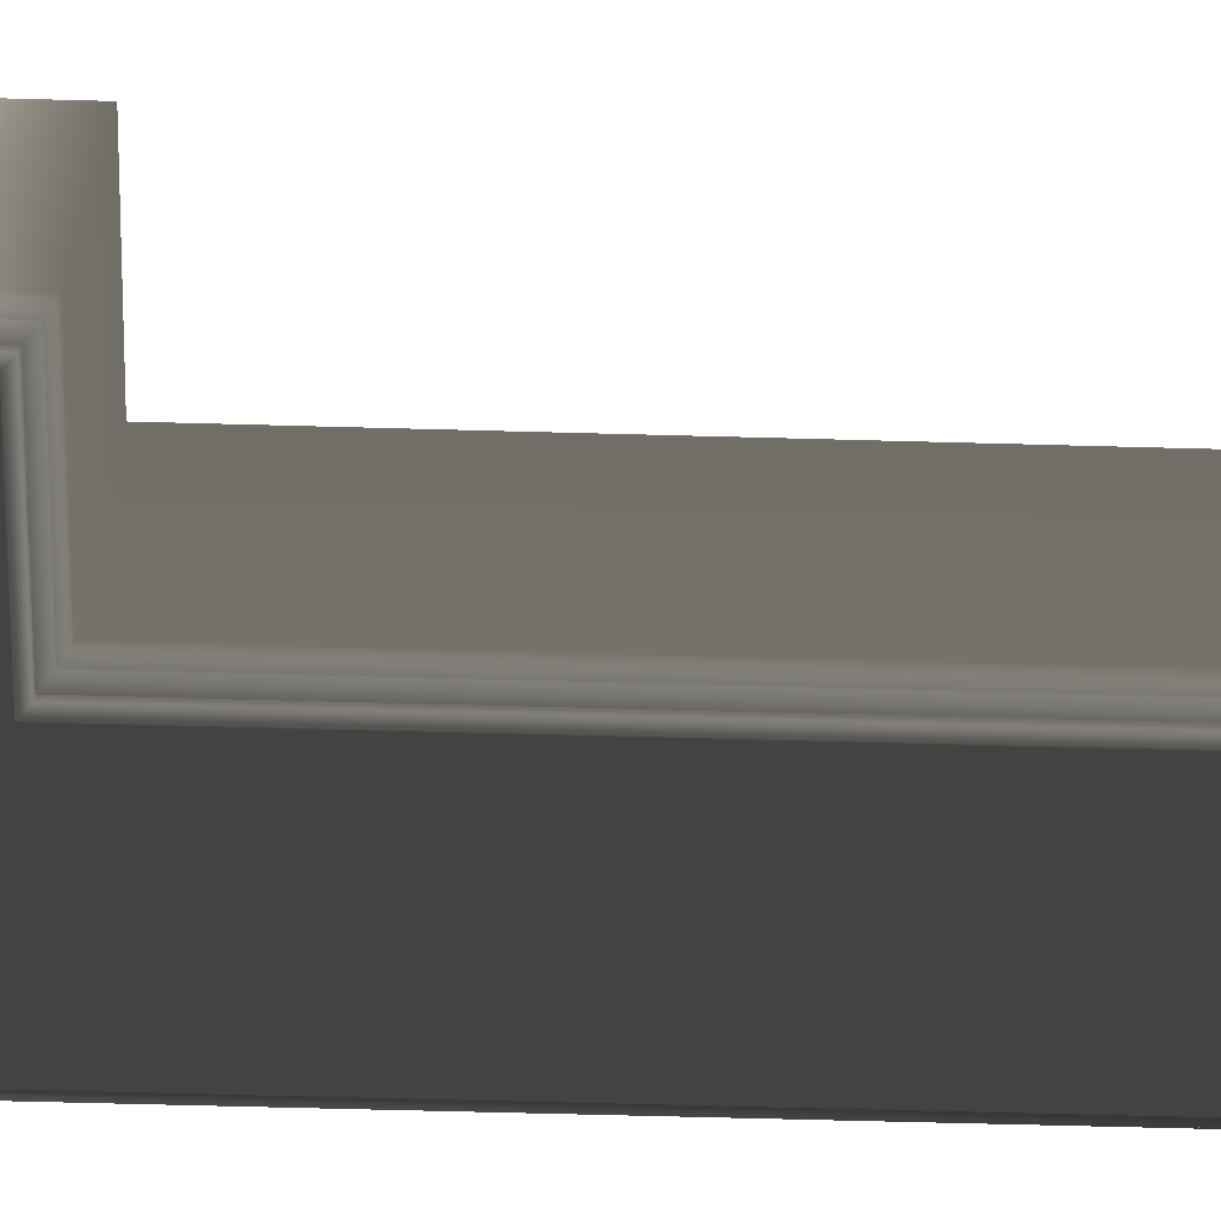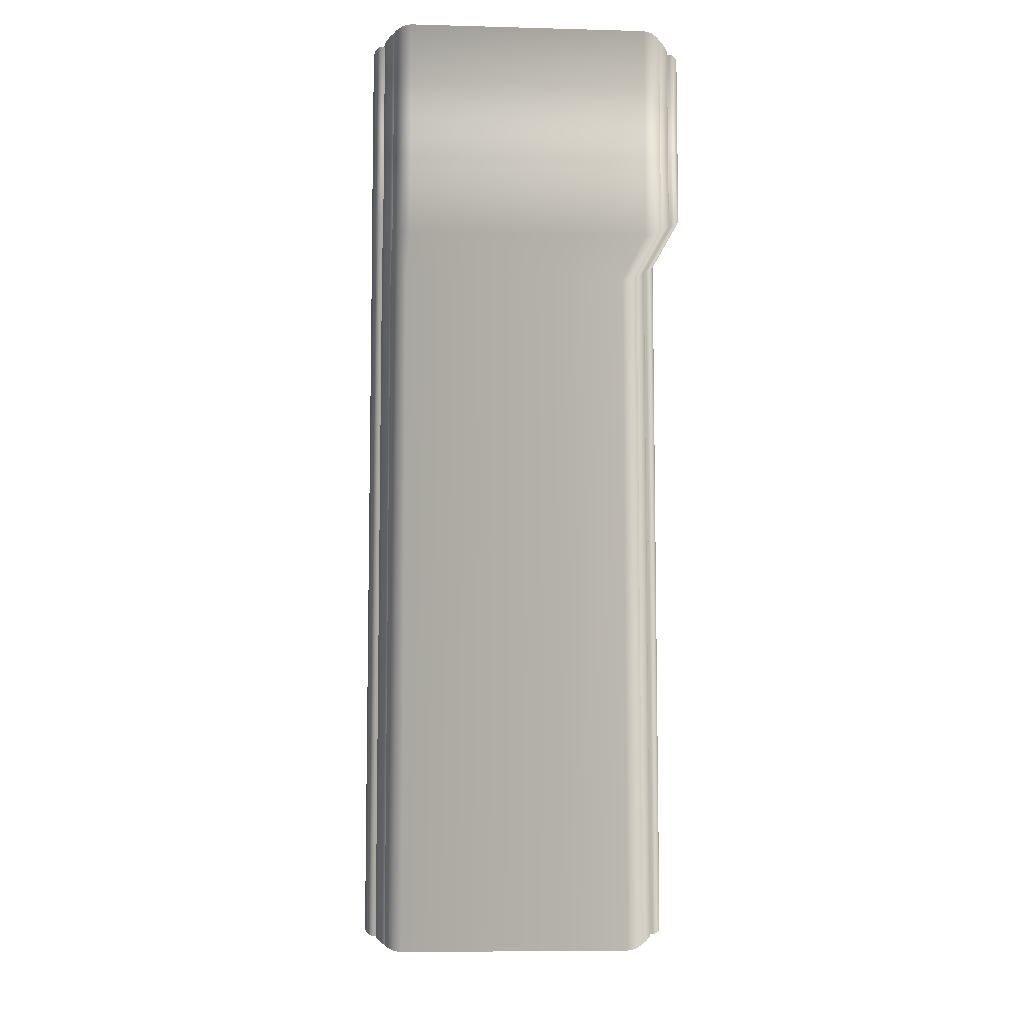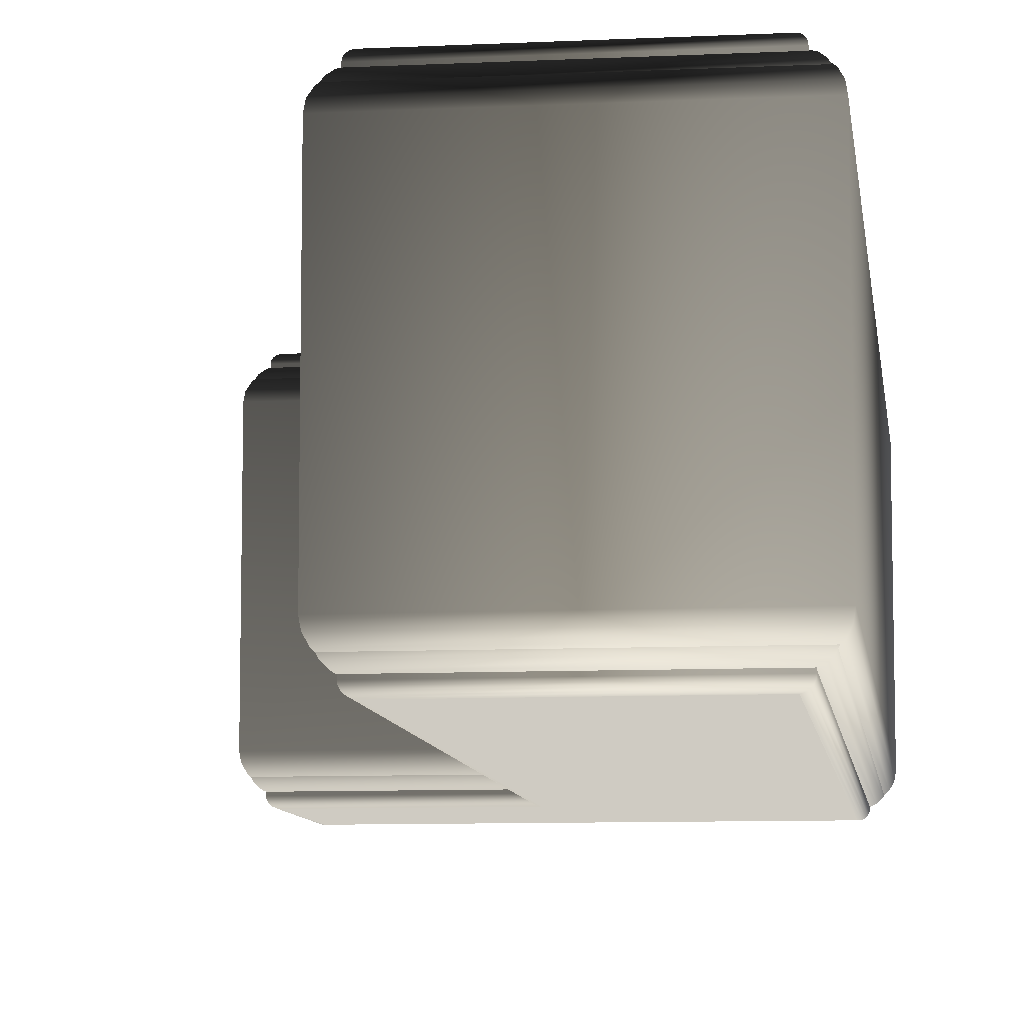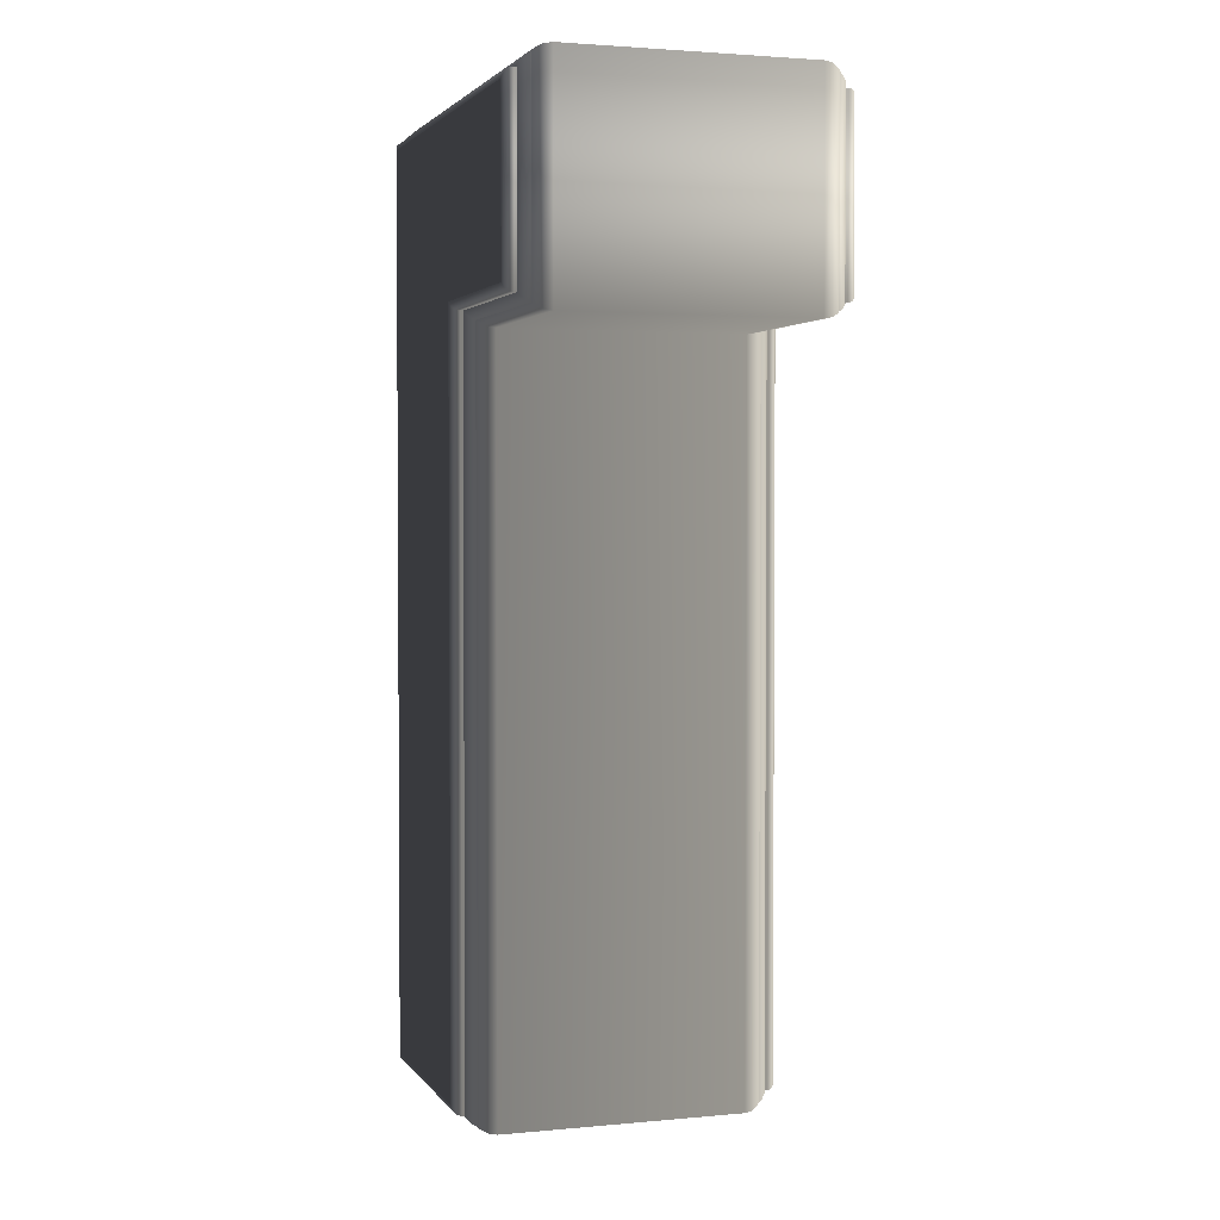
<metadata>
{"format":"obj","ext":"obj","renderer":"f3d","projection":"perspective","resolution":1024,"background":"white","views":[{"elev":-62.5,"azim":-91.6,"up":"+Z"},{"elev":-7.8,"azim":-94.3,"up":"+Y"},{"elev":-8.8,"azim":7.3,"up":"+Z"},{"elev":2.4,"azim":-108.1,"up":"+Y"}]}
</metadata>
<code>
o obj1
v -0.1434 0.1355 0.087
v 0.08168 0.2323 0.087
v -0.1434 0.2323 0.087
v -0.03904 0.1355 0.087
v 0.08168 -0.2893 0.087
v -0.03904 -0.2893 0.087
v -0.1434 0.1355 -0.087
v -0.1434 0.2323 -0.087
v 0.08168 0.2323 -0.087
v -0.03904 0.1355 -0.087
v 0.08168 -0.2893 -0.087
v -0.03904 -0.2893 -0.087
v -0.1471 0.2361 -0.08641
v 0.08539 0.2361 -0.08641
v 0.08168 0.2323 -0.087
v -0.1504 0.2394 -0.08471
v 0.08873 0.2394 -0.08471
v -0.1531 0.2421 -0.08205
v 0.09139 0.2421 -0.08205
v -0.1548 0.2438 -0.07871
v 0.09309 0.2438 -0.07871
v -0.1554 0.2443 -0.075
v 0.09368 0.2443 -0.075
v -0.1554 0.2443 0.075
v 0.09368 0.2443 0.075
v -0.1548 0.2438 0.07871
v 0.09309 0.2438 0.07871
v -0.1531 0.2421 0.08205
v 0.09139 0.2421 0.08205
v -0.1504 0.2394 0.08471
v 0.08873 0.2394 0.08471
v -0.1471 0.2361 0.08641
v 0.08539 0.2361 0.08641
v -0.1434 0.2323 0.087
v 0.08168 0.2323 0.087
v 0.08539 -0.293 -0.08641
v 0.08168 -0.2893 -0.087
v 0.08873 -0.2963 -0.08471
v 0.09139 -0.299 -0.08205
v 0.09309 -0.3007 -0.07871
v 0.09368 -0.3013 -0.075
v 0.09368 -0.3013 0.075
v 0.09309 -0.3007 0.07871
v 0.09139 -0.299 0.08205
v 0.08873 -0.2963 0.08471
v 0.08539 -0.293 0.08641
v 0.08168 -0.2893 0.087
v -0.04275 -0.293 -0.08641
v -0.03904 -0.2893 -0.087
v -0.04609 -0.2963 -0.08471
v -0.04875 -0.299 -0.08205
v -0.05045 -0.3007 -0.07871
v -0.05104 -0.3013 -0.075
v -0.05104 -0.3013 0.075
v -0.05045 -0.3007 0.07871
v -0.04875 -0.299 0.08205
v -0.04609 -0.2963 0.08471
v -0.04275 -0.293 0.08641
v -0.03904 -0.2893 0.087
v -0.04275 0.1318 -0.08641
v -0.03904 0.1355 -0.087
v -0.04609 0.1284 -0.08471
v -0.04875 0.1258 -0.08205
v -0.05045 0.1241 -0.07871
v -0.05104 0.1235 -0.075
v -0.05104 0.1235 0.075
v -0.05045 0.1241 0.07871
v -0.04875 0.1258 0.08205
v -0.04609 0.1284 0.08471
v -0.04275 0.1318 0.08641
v -0.03904 0.1355 0.087
v -0.1471 0.1318 -0.08641
v -0.1434 0.1355 -0.087
v -0.1504 0.1284 -0.08471
v -0.1531 0.1258 -0.08205
v -0.1548 0.1241 -0.07871
v -0.1554 0.1235 -0.075
v -0.1554 0.1235 0.075
v -0.1548 0.1241 0.07871
v -0.1531 0.1258 0.08205
v -0.1504 0.1284 0.08471
v -0.1471 0.1318 0.08641
v -0.1434 0.1355 0.087
v -0.1471 0.2361 -0.08641
v -0.1434 0.2323 -0.087
v -0.1504 0.2394 -0.08471
v -0.1531 0.2421 -0.08205
v -0.1548 0.2438 -0.07871
v -0.1554 0.2443 -0.075
v -0.1554 0.2443 0.075
v -0.1548 0.2438 0.07871
v -0.1531 0.2421 0.08205
v -0.1504 0.2394 0.08471
v -0.1471 0.2361 0.08641
v -0.1434 0.2323 0.087
f 1 2 3
f 1 4 2
f 4 5 2
f 6 5 4
f 7 8 9
f 7 9 10
f 10 9 11
f 12 10 11
f 13 14 15
f 13 15 8
f 16 17 14
f 16 14 13
f 18 19 17
f 18 17 16
f 20 21 19
f 20 19 18
f 22 23 21
f 22 21 20
f 24 25 23
f 24 23 22
f 26 27 25
f 26 25 24
f 28 29 27
f 28 27 26
f 30 31 29
f 30 29 28
f 32 33 31
f 32 31 30
f 34 35 33
f 34 33 32
f 14 36 37
f 14 37 15
f 17 38 36
f 17 36 14
f 19 39 38
f 19 38 17
f 21 40 39
f 21 39 19
f 23 41 40
f 23 40 21
f 25 42 41
f 25 41 23
f 27 43 42
f 27 42 25
f 29 44 43
f 29 43 27
f 31 45 44
f 31 44 29
f 33 46 45
f 33 45 31
f 35 47 46
f 35 46 33
f 36 48 49
f 36 49 37
f 38 50 48
f 38 48 36
f 39 51 50
f 39 50 38
f 40 52 51
f 40 51 39
f 41 53 52
f 41 52 40
f 42 54 53
f 42 53 41
f 43 55 54
f 43 54 42
f 44 56 55
f 44 55 43
f 45 57 56
f 45 56 44
f 46 58 57
f 46 57 45
f 47 59 58
f 47 58 46
f 48 60 61
f 48 61 49
f 50 62 60
f 50 60 48
f 51 63 62
f 51 62 50
f 52 64 63
f 52 63 51
f 53 65 64
f 53 64 52
f 54 66 65
f 54 65 53
f 55 67 66
f 55 66 54
f 56 68 67
f 56 67 55
f 57 69 68
f 57 68 56
f 58 70 69
f 58 69 57
f 59 71 70
f 59 70 58
f 60 72 73
f 60 73 61
f 62 74 72
f 62 72 60
f 63 75 74
f 63 74 62
f 64 76 75
f 64 75 63
f 65 77 76
f 65 76 64
f 66 78 77
f 66 77 65
f 67 79 78
f 67 78 66
f 68 80 79
f 68 79 67
f 69 81 80
f 69 80 68
f 70 82 81
f 70 81 69
f 71 83 82
f 71 82 70
f 72 84 85
f 72 85 73
f 74 86 84
f 74 84 72
f 75 87 86
f 75 86 74
f 76 88 87
f 76 87 75
f 77 89 88
f 77 88 76
f 78 90 89
f 78 89 77
f 79 91 90
f 79 90 78
f 80 92 91
f 80 91 79
f 81 93 92
f 81 92 80
f 82 94 93
f 82 93 81
f 83 95 94
f 83 94 82
o obj2
v -0.1431 0.1357 0.085
v 0.08193 0.2326 0.085
v -0.1431 0.2326 0.085
v -0.03879 0.1357 0.085
v 0.08193 -0.289 0.085
v -0.03879 -0.289 0.085
v -0.1431 0.1357 -0.085
v -0.1431 0.2326 -0.085
v 0.08193 0.2326 -0.085
v -0.03879 0.1357 -0.085
v 0.08193 -0.289 -0.085
v -0.03879 -0.289 -0.085
v -0.1477 0.2372 -0.08427
v 0.08657 0.2372 -0.08427
v 0.08193 0.2326 -0.085
v -0.1519 0.2414 -0.08214
v 0.09075 0.2414 -0.08214
v -0.1552 0.2447 -0.07882
v 0.09407 0.2447 -0.07882
v -0.1574 0.2469 -0.07464
v 0.0962 0.2469 -0.07464
v -0.1581 0.2476 -0.07
v 0.09693 0.2476 -0.07
v -0.1581 0.2476 0.07
v 0.09693 0.2476 0.07
v -0.1574 0.2469 0.07464
v 0.0962 0.2469 0.07464
v -0.1552 0.2447 0.07882
v 0.09407 0.2447 0.07882
v -0.1519 0.2414 0.08214
v 0.09075 0.2414 0.08214
v -0.1477 0.2372 0.08427
v 0.08657 0.2372 0.08427
v -0.1431 0.2326 0.085
v 0.08193 0.2326 0.085
v 0.08657 -0.2937 -0.08427
v 0.08193 -0.289 -0.085
v 0.09075 -0.2978 -0.08214
v 0.09407 -0.3012 -0.07882
v 0.0962 -0.3033 -0.07464
v 0.09693 -0.304 -0.07
v 0.09693 -0.304 0.07
v 0.0962 -0.3033 0.07464
v 0.09407 -0.3012 0.07882
v 0.09075 -0.2978 0.08214
v 0.08657 -0.2937 0.08427
v 0.08193 -0.289 0.085
v -0.04342 -0.2937 -0.08427
v -0.03879 -0.289 -0.085
v -0.0476 -0.2978 -0.08214
v -0.05092 -0.3012 -0.07882
v -0.05305 -0.3033 -0.07464
v -0.05379 -0.304 -0.07
v -0.05379 -0.304 0.07
v -0.05305 -0.3033 0.07464
v -0.05092 -0.3012 0.07882
v -0.0476 -0.2978 0.08214
v -0.04342 -0.2937 0.08427
v -0.03879 -0.289 0.085
v -0.04342 0.1311 -0.08427
v -0.03879 0.1357 -0.085
v -0.0476 0.1269 -0.08214
v -0.05092 0.1236 -0.07882
v -0.05305 0.1215 -0.07464
v -0.05379 0.1207 -0.07
v -0.05379 0.1207 0.07
v -0.05305 0.1215 0.07464
v -0.05092 0.1236 0.07882
v -0.0476 0.1269 0.08214
v -0.04342 0.1311 0.08427
v -0.03879 0.1357 0.085
v -0.1477 0.1311 -0.08427
v -0.1431 0.1357 -0.085
v -0.1519 0.1269 -0.08214
v -0.1552 0.1236 -0.07882
v -0.1574 0.1215 -0.07464
v -0.1581 0.1207 -0.07
v -0.1581 0.1207 0.07
v -0.1574 0.1215 0.07464
v -0.1552 0.1236 0.07882
v -0.1519 0.1269 0.08214
v -0.1477 0.1311 0.08427
v -0.1431 0.1357 0.085
v -0.1477 0.2372 -0.08427
v -0.1431 0.2326 -0.085
v -0.1519 0.2414 -0.08214
v -0.1552 0.2447 -0.07882
v -0.1574 0.2469 -0.07464
v -0.1581 0.2476 -0.07
v -0.1581 0.2476 0.07
v -0.1574 0.2469 0.07464
v -0.1552 0.2447 0.07882
v -0.1519 0.2414 0.08214
v -0.1477 0.2372 0.08427
v -0.1431 0.2326 0.085
f 96 97 98
f 96 99 97
f 99 100 97
f 101 100 99
f 102 103 104
f 102 104 105
f 105 104 106
f 107 105 106
f 108 109 110
f 108 110 103
f 111 112 109
f 111 109 108
f 113 114 112
f 113 112 111
f 115 116 114
f 115 114 113
f 117 118 116
f 117 116 115
f 119 120 118
f 119 118 117
f 121 122 120
f 121 120 119
f 123 124 122
f 123 122 121
f 125 126 124
f 125 124 123
f 127 128 126
f 127 126 125
f 129 130 128
f 129 128 127
f 109 131 132
f 109 132 110
f 112 133 131
f 112 131 109
f 114 134 133
f 114 133 112
f 116 135 134
f 116 134 114
f 118 136 135
f 118 135 116
f 120 137 136
f 120 136 118
f 122 138 137
f 122 137 120
f 124 139 138
f 124 138 122
f 126 140 139
f 126 139 124
f 128 141 140
f 128 140 126
f 130 142 141
f 130 141 128
f 131 143 144
f 131 144 132
f 133 145 143
f 133 143 131
f 134 146 145
f 134 145 133
f 135 147 146
f 135 146 134
f 136 148 147
f 136 147 135
f 137 149 148
f 137 148 136
f 138 150 149
f 138 149 137
f 139 151 150
f 139 150 138
f 140 152 151
f 140 151 139
f 141 153 152
f 141 152 140
f 142 154 153
f 142 153 141
f 143 155 156
f 143 156 144
f 145 157 155
f 145 155 143
f 146 158 157
f 146 157 145
f 147 159 158
f 147 158 146
f 148 160 159
f 148 159 147
f 149 161 160
f 149 160 148
f 150 162 161
f 150 161 149
f 151 163 162
f 151 162 150
f 152 164 163
f 152 163 151
f 153 165 164
f 153 164 152
f 154 166 165
f 154 165 153
f 155 167 168
f 155 168 156
f 157 169 167
f 157 167 155
f 158 170 169
f 158 169 157
f 159 171 170
f 159 170 158
f 160 172 171
f 160 171 159
f 161 173 172
f 161 172 160
f 162 174 173
f 162 173 161
f 163 175 174
f 163 174 162
f 164 176 175
f 164 175 163
f 165 177 176
f 165 176 164
f 166 178 177
f 166 177 165
f 167 179 180
f 167 180 168
f 169 181 179
f 169 179 167
f 170 182 181
f 170 181 169
f 171 183 182
f 171 182 170
f 172 184 183
f 172 183 171
f 173 185 184
f 173 184 172
f 174 186 185
f 174 185 173
f 175 187 186
f 175 186 174
f 176 188 187
f 176 187 175
f 177 189 188
f 177 188 176
f 178 190 189
f 178 189 177
o obj3
v -0.144 0.1349 0.092
v 0.08103 0.2317 0.092
v -0.144 0.2317 0.092
v -0.03969 0.1349 0.092
v 0.08103 -0.2899 0.092
v -0.03969 -0.2899 0.092
v -0.144 0.1349 -0.092
v -0.144 0.2317 -0.092
v 0.08103 0.2317 -0.092
v -0.03969 0.1349 -0.092
v 0.08103 -0.2899 -0.092
v -0.03969 -0.2899 -0.092
v -0.1456 0.2333 -0.09176
v 0.08257 0.2333 -0.09176
v 0.08103 0.2317 -0.092
v -0.1469 0.2347 -0.09105
v 0.08397 0.2347 -0.09105
v -0.1481 0.2358 -0.08994
v 0.08507 0.2358 -0.08994
v -0.1488 0.2365 -0.08855
v 0.08578 0.2365 -0.08855
v -0.149 0.2367 -0.087
v 0.08603 0.2367 -0.087
v -0.149 0.2367 0.087
v 0.08603 0.2367 0.087
v -0.1488 0.2365 0.08855
v 0.08578 0.2365 0.08855
v -0.1481 0.2358 0.08994
v 0.08507 0.2358 0.08994
v -0.1469 0.2347 0.09105
v 0.08397 0.2347 0.09105
v -0.1456 0.2333 0.09176
v 0.08257 0.2333 0.09176
v -0.144 0.2317 0.092
v 0.08103 0.2317 0.092
v 0.08257 -0.2914 -0.09176
v 0.08103 -0.2899 -0.092
v 0.08397 -0.2928 -0.09105
v 0.08507 -0.2939 -0.08994
v 0.08578 -0.2946 -0.08855
v 0.08603 -0.2949 -0.087
v 0.08603 -0.2949 0.087
v 0.08578 -0.2946 0.08855
v 0.08507 -0.2939 0.08994
v 0.08397 -0.2928 0.09105
v 0.08257 -0.2914 0.09176
v 0.08103 -0.2899 0.092
v -0.04123 -0.2914 -0.09176
v -0.03969 -0.2899 -0.092
v -0.04263 -0.2928 -0.09105
v -0.04373 -0.2939 -0.08994
v -0.04444 -0.2946 -0.08855
v -0.04469 -0.2949 -0.087
v -0.04469 -0.2949 0.087
v -0.04444 -0.2946 0.08855
v -0.04373 -0.2939 0.08994
v -0.04263 -0.2928 0.09105
v -0.04123 -0.2914 0.09176
v -0.03969 -0.2899 0.092
v -0.04123 0.1333 -0.09176
v -0.03969 0.1349 -0.092
v -0.04263 0.1319 -0.09105
v -0.04373 0.1308 -0.08994
v -0.04444 0.1301 -0.08855
v -0.04469 0.1299 -0.087
v -0.04469 0.1299 0.087
v -0.04444 0.1301 0.08855
v -0.04373 0.1308 0.08994
v -0.04263 0.1319 0.09105
v -0.04123 0.1333 0.09176
v -0.03969 0.1349 0.092
v -0.1456 0.1333 -0.09176
v -0.144 0.1349 -0.092
v -0.1469 0.1319 -0.09105
v -0.1481 0.1308 -0.08994
v -0.1488 0.1301 -0.08855
v -0.149 0.1299 -0.087
v -0.149 0.1299 0.087
v -0.1488 0.1301 0.08855
v -0.1481 0.1308 0.08994
v -0.1469 0.1319 0.09105
v -0.1456 0.1333 0.09176
v -0.144 0.1349 0.092
v -0.1456 0.2333 -0.09176
v -0.144 0.2317 -0.092
v -0.1469 0.2347 -0.09105
v -0.1481 0.2358 -0.08994
v -0.1488 0.2365 -0.08855
v -0.149 0.2367 -0.087
v -0.149 0.2367 0.087
v -0.1488 0.2365 0.08855
v -0.1481 0.2358 0.08994
v -0.1469 0.2347 0.09105
v -0.1456 0.2333 0.09176
v -0.144 0.2317 0.092
f 191 192 193
f 191 194 192
f 194 195 192
f 196 195 194
f 197 198 199
f 197 199 200
f 200 199 201
f 202 200 201
f 203 204 205
f 203 205 198
f 206 207 204
f 206 204 203
f 208 209 207
f 208 207 206
f 210 211 209
f 210 209 208
f 212 213 211
f 212 211 210
f 214 215 213
f 214 213 212
f 216 217 215
f 216 215 214
f 218 219 217
f 218 217 216
f 220 221 219
f 220 219 218
f 222 223 221
f 222 221 220
f 224 225 223
f 224 223 222
f 204 226 227
f 204 227 205
f 207 228 226
f 207 226 204
f 209 229 228
f 209 228 207
f 211 230 229
f 211 229 209
f 213 231 230
f 213 230 211
f 215 232 231
f 215 231 213
f 217 233 232
f 217 232 215
f 219 234 233
f 219 233 217
f 221 235 234
f 221 234 219
f 223 236 235
f 223 235 221
f 225 237 236
f 225 236 223
f 226 238 239
f 226 239 227
f 228 240 238
f 228 238 226
f 229 241 240
f 229 240 228
f 230 242 241
f 230 241 229
f 231 243 242
f 231 242 230
f 232 244 243
f 232 243 231
f 233 245 244
f 233 244 232
f 234 246 245
f 234 245 233
f 235 247 246
f 235 246 234
f 236 248 247
f 236 247 235
f 237 249 248
f 237 248 236
f 238 250 251
f 238 251 239
f 240 252 250
f 240 250 238
f 241 253 252
f 241 252 240
f 242 254 253
f 242 253 241
f 243 255 254
f 243 254 242
f 244 256 255
f 244 255 243
f 245 257 256
f 245 256 244
f 246 258 257
f 246 257 245
f 247 259 258
f 247 258 246
f 248 260 259
f 248 259 247
f 249 261 260
f 249 260 248
f 250 262 263
f 250 263 251
f 252 264 262
f 252 262 250
f 253 265 264
f 253 264 252
f 254 266 265
f 254 265 253
f 255 267 266
f 255 266 254
f 256 268 267
f 256 267 255
f 257 269 268
f 257 268 256
f 258 270 269
f 258 269 257
f 259 271 270
f 259 270 258
f 260 272 271
f 260 271 259
f 261 273 272
f 261 272 260
f 262 274 275
f 262 275 263
f 264 276 274
f 264 274 262
f 265 277 276
f 265 276 264
f 266 278 277
f 266 277 265
f 267 279 278
f 267 278 266
f 268 280 279
f 268 279 267
f 269 281 280
f 269 280 268
f 270 282 281
f 270 281 269
f 271 283 282
f 271 282 270
f 272 284 283
f 272 283 271
f 273 285 284
f 273 284 272

</code>
